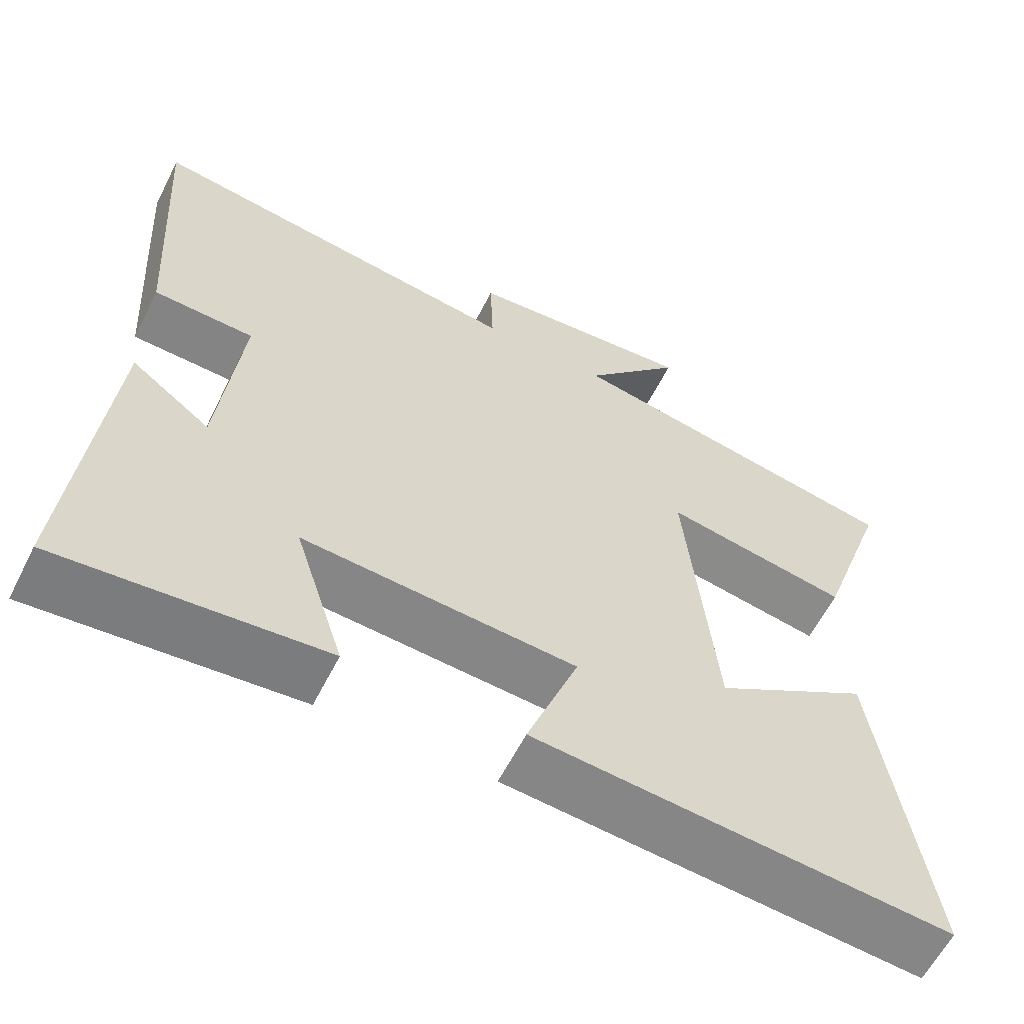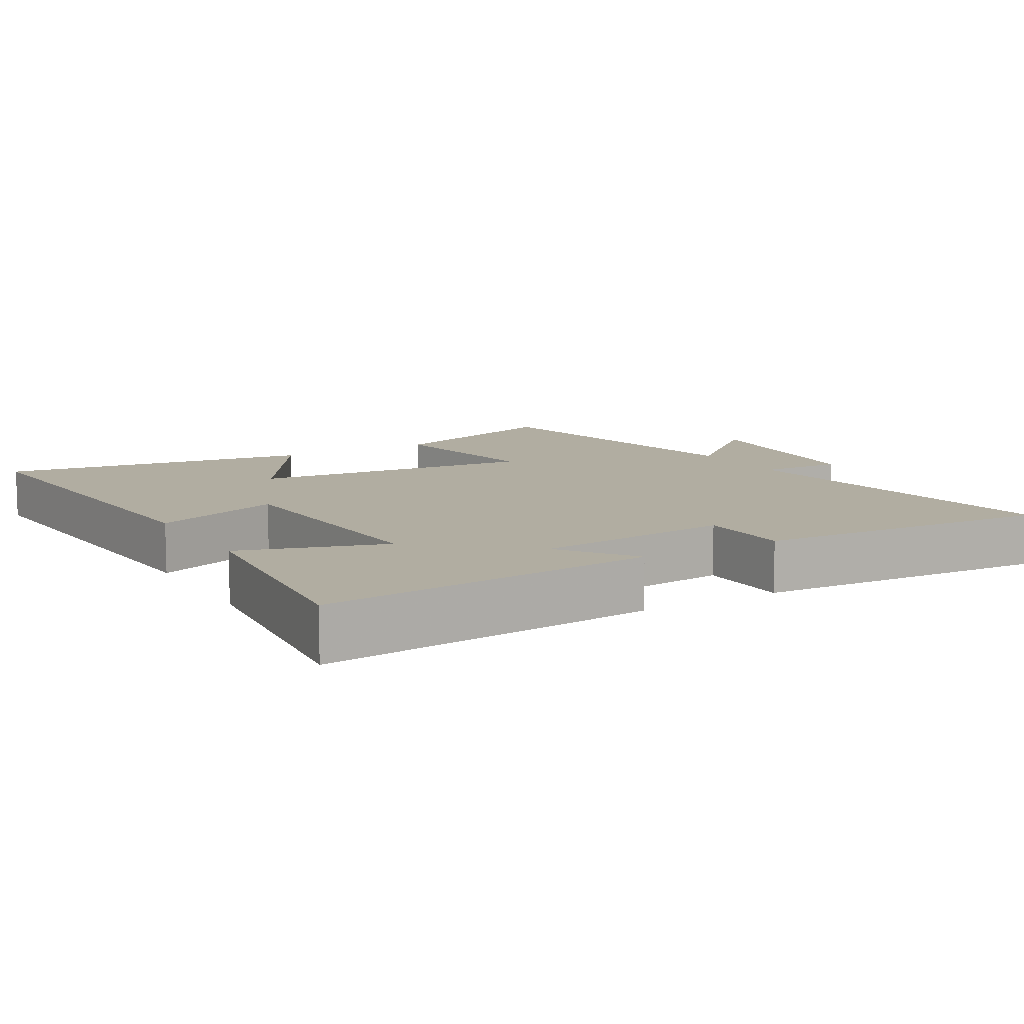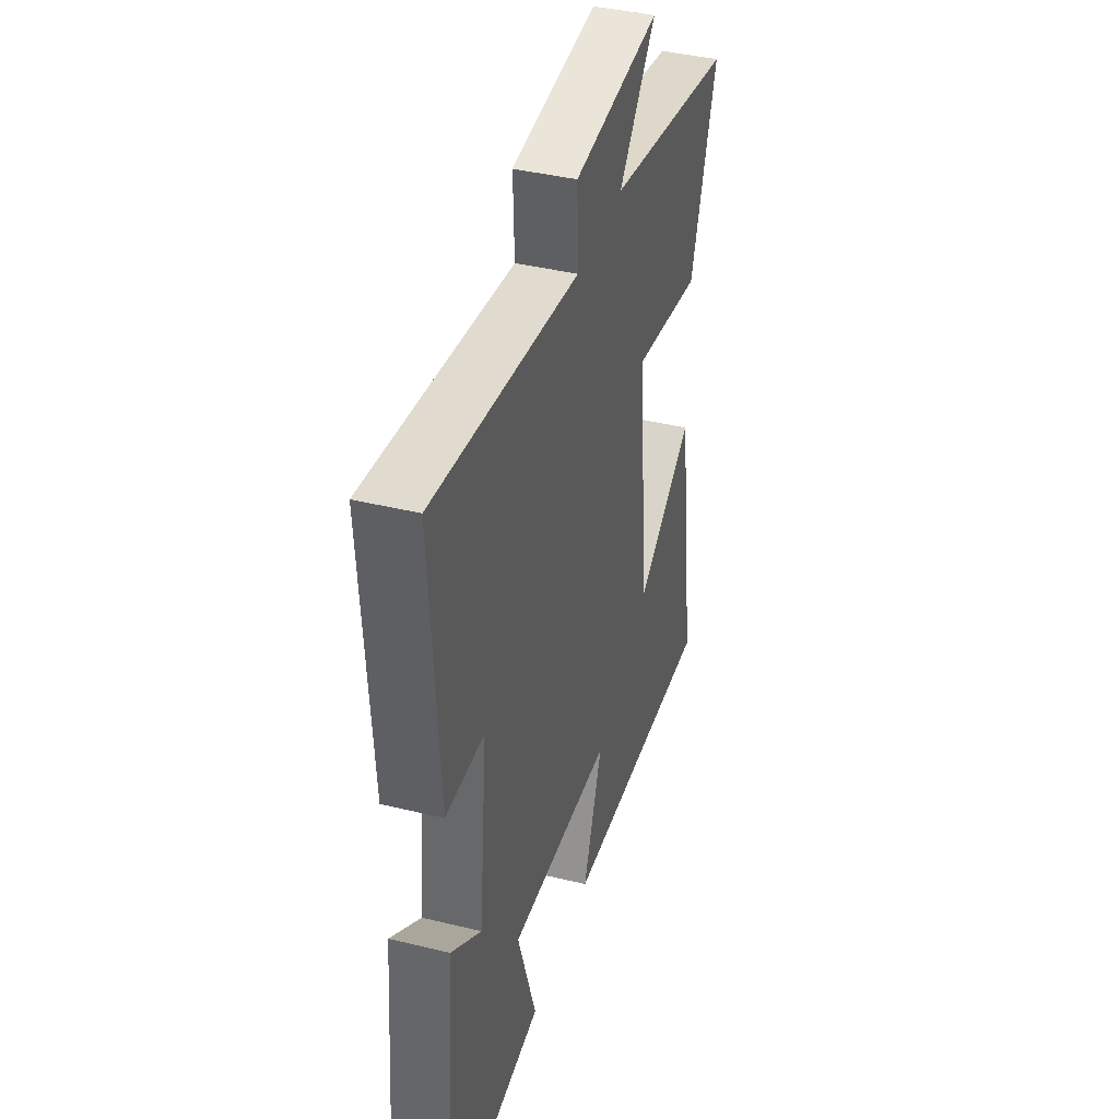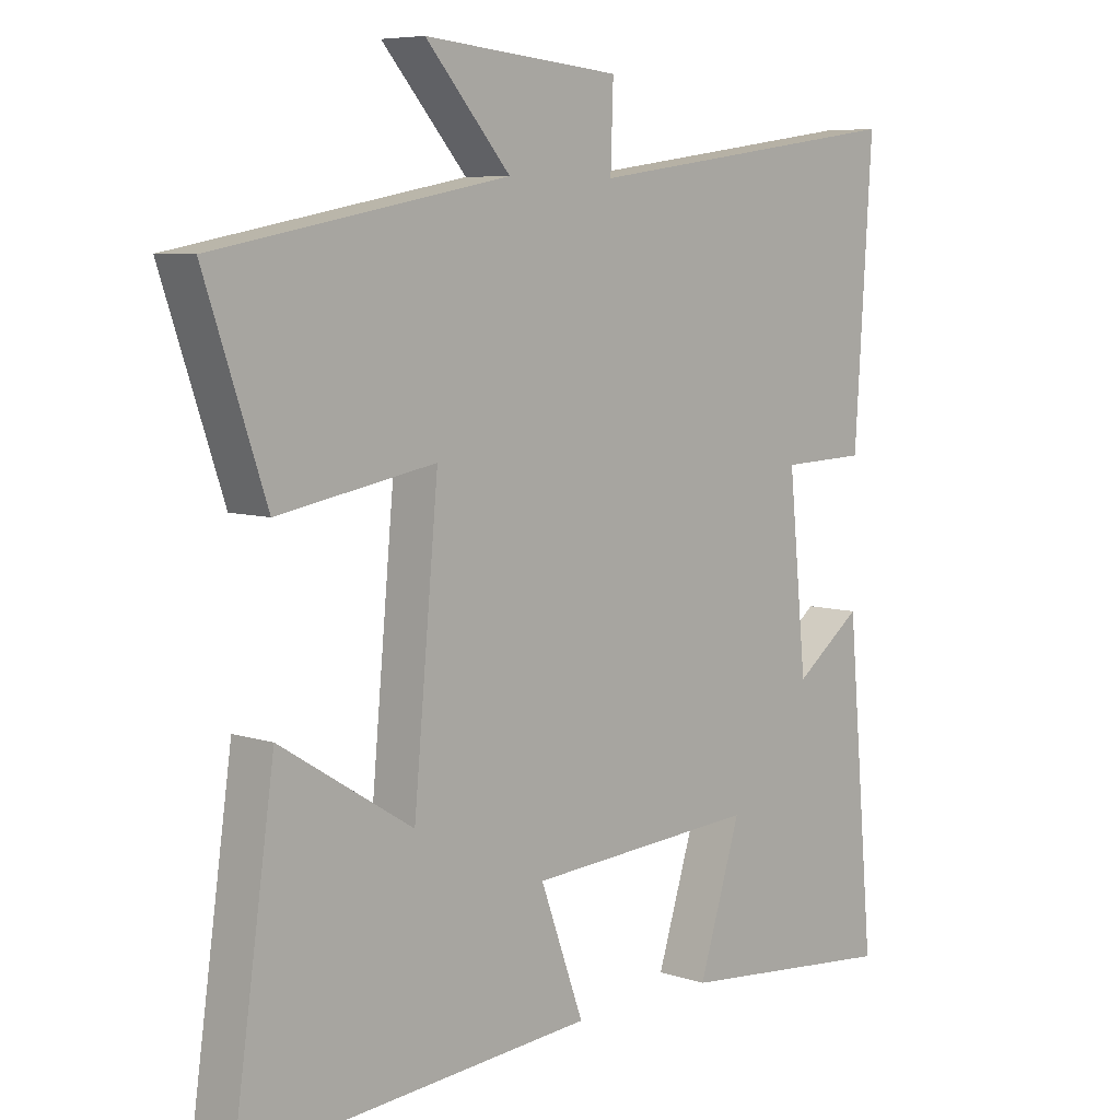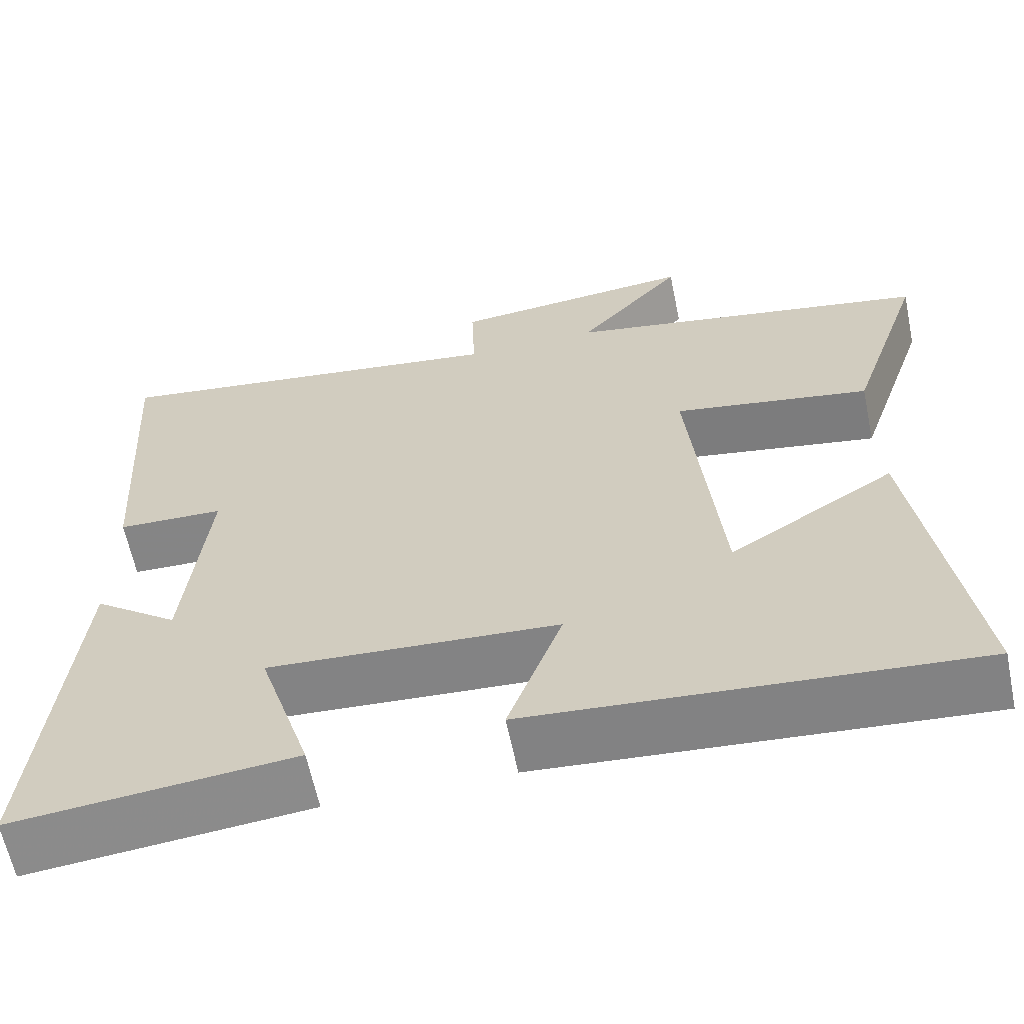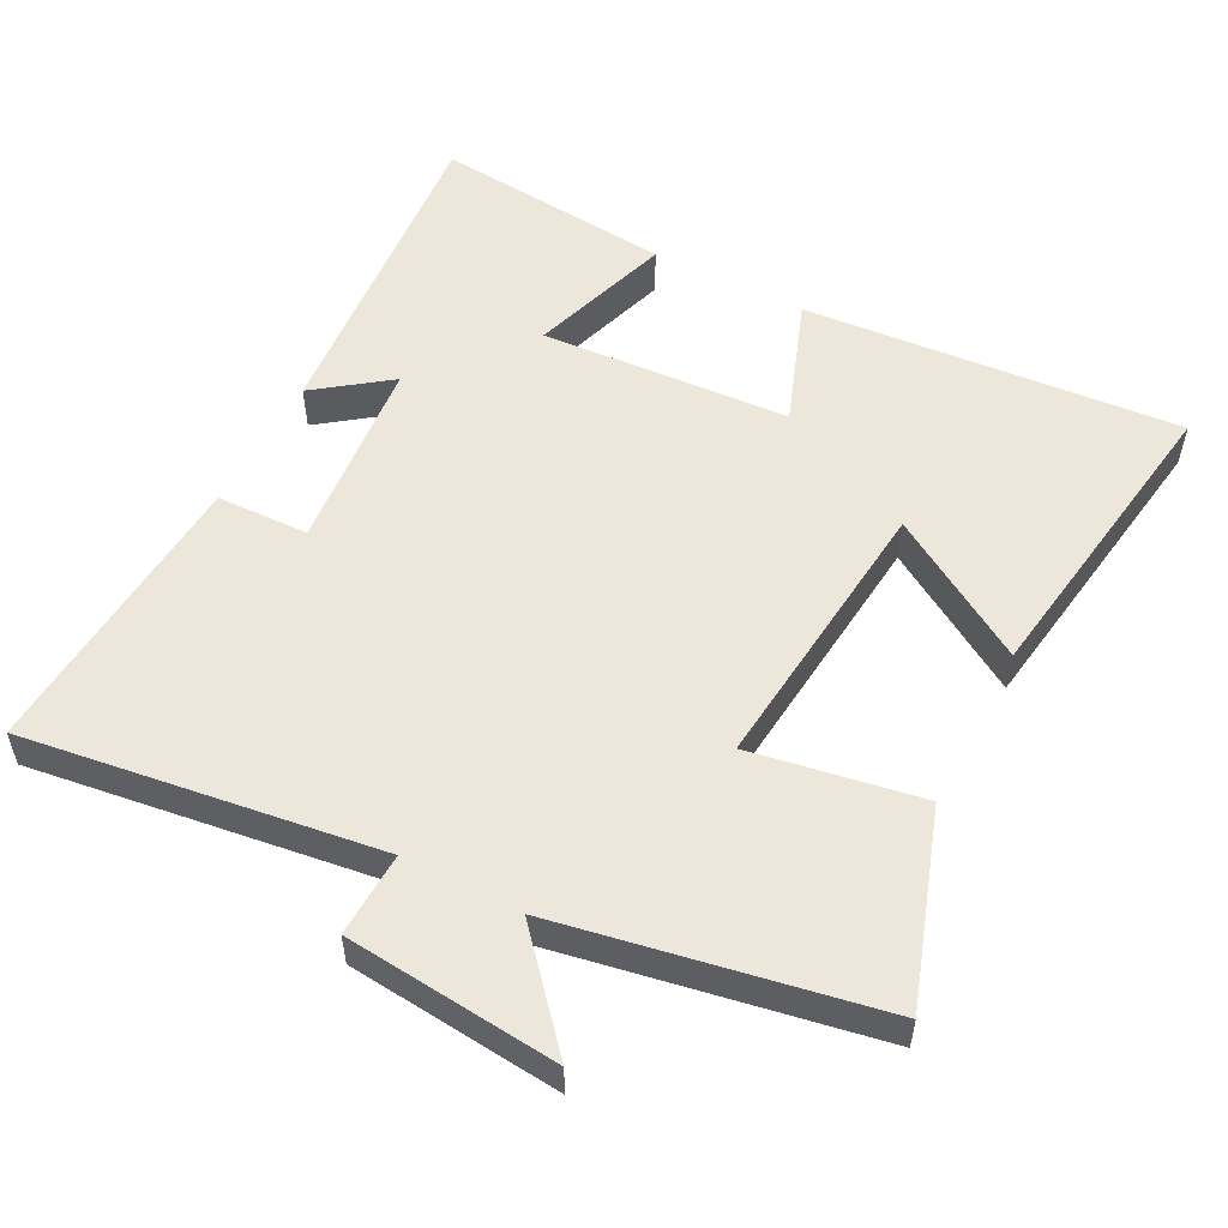
<metadata>
{"format":"obj","ext":"obj","renderer":"f3d","projection":"perspective","resolution":1024,"background":"white","views":[{"elev":-60.8,"azim":-26.8,"up":"+Z"},{"elev":10.3,"azim":-120.3,"up":"+Y"},{"elev":40.6,"azim":-73.4,"up":"+Z"},{"elev":7.0,"azim":133.4,"up":"+Z"},{"elev":-62.4,"azim":11.7,"up":"+Z"},{"elev":53.6,"azim":27.6,"up":"+Y"}]}
</metadata>
<code>
v 0.593 0.07 0.416
v 0.5 0.07 0.143
v 0.259 0.07 0.185
v 0.297 0.07 -0.221
v 0.5 0.07 -0.095
v 0.564 0.07 -0.542
v 0.025 0.07 -0.5
v 0.092 0.07 -0.317
v -0.264 0.07 -0.295
v -0.199 0.07 -0.5
v -0.543 0.07 -0.534
v -0.5 0.07 -0.059
v -0.396 0.07 -0.137
v -0.368 0.07 0.143
v -0.5 0.07 0.147
v -0.527 0.07 0.57
v -0.024 0.07 0.5
v -0.028 0.07 0.62
v 0.274 0.07 0.648
v 0.144 0.07 0.5
v 0.593 0 0.416
v 0.5 0 0.143
v 0.259 0 0.185
v 0.297 0 -0.221
v 0.5 0 -0.095
v 0.564 0 -0.542
v 0.025 0 -0.5
v 0.092 0 -0.317
v -0.264 0 -0.295
v -0.199 0 -0.5
v -0.543 0 -0.534
v -0.5 0 -0.059
v -0.396 0 -0.137
v -0.368 0 0.143
v -0.5 0 0.147
v -0.527 0 0.57
v -0.024 0 0.5
v -0.028 0 0.62
v 0.274 0 0.648
v 0.144 0 0.5
f 17 18 19 20
f 1 2 3
f 20 1 3
f 17 20 3
f 16 17 3
f 15 16 3
f 14 15 3
f 13 14 3 4
f 11 12 13
f 10 11 13
f 9 10 13
f 8 9 13 4
f 7 8 4
f 4 5 6 7
f 40 39 38 37
f 23 22 21
f 23 21 40
f 23 40 37
f 23 37 36
f 23 36 35
f 23 35 34
f 24 23 34 33
f 33 32 31
f 33 31 30
f 33 30 29
f 24 33 29 28
f 24 28 27
f 27 26 25 24
f 1 21 22 2
f 2 22 23 3
f 3 23 24 4
f 4 24 25 5
f 5 25 26 6
f 6 26 27 7
f 7 27 28 8
f 8 28 29 9
f 9 29 30 10
f 10 30 31 11
f 11 31 32 12
f 12 32 33 13
f 13 33 34 14
f 14 34 35 15
f 15 35 36 16
f 16 36 37 17
f 17 37 38 18
f 18 38 39 19
f 19 39 40 20
f 20 40 21 1

</code>
